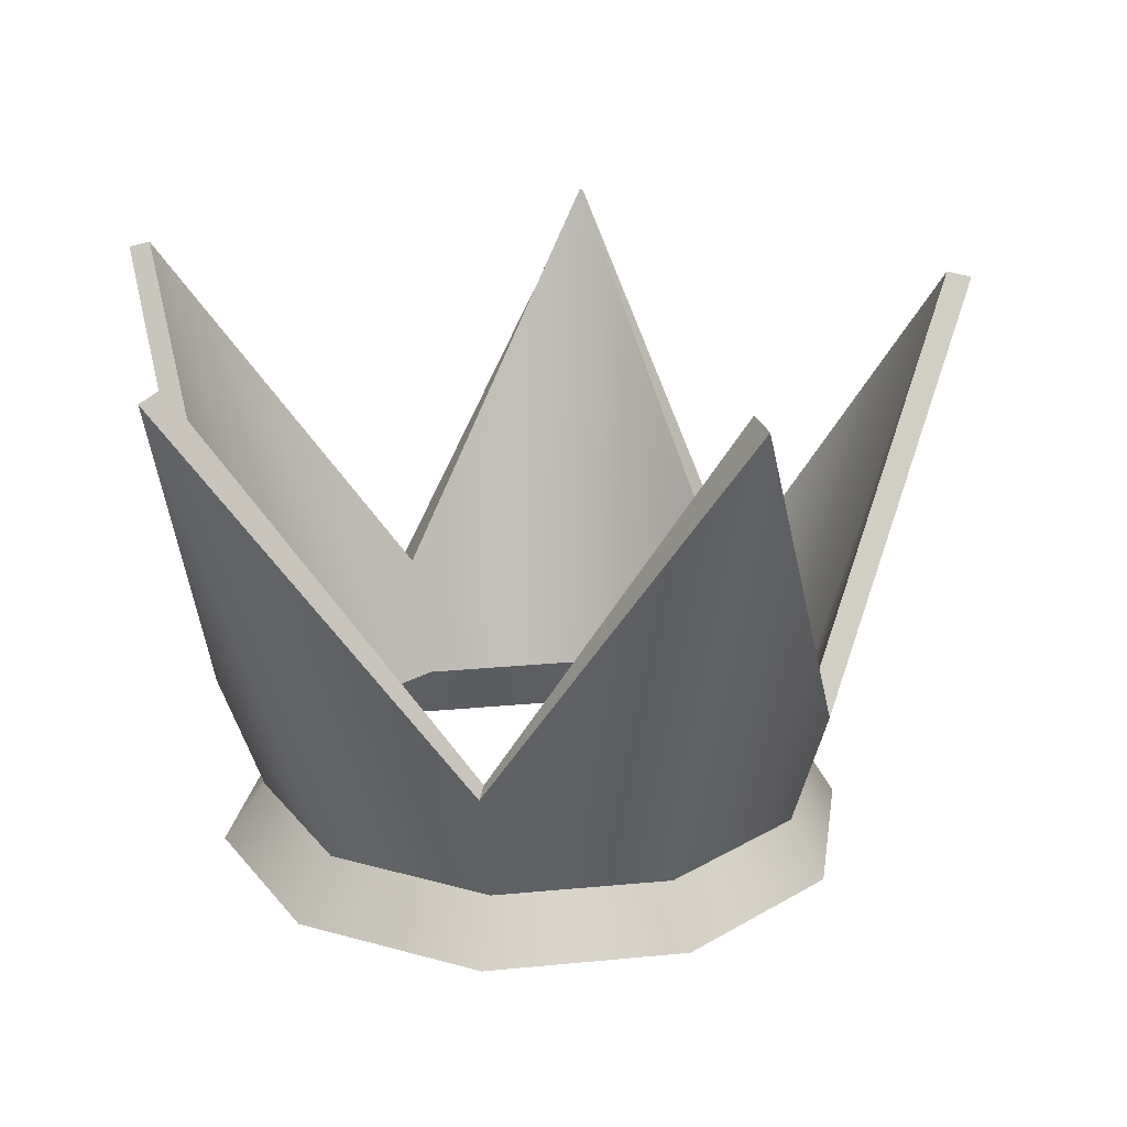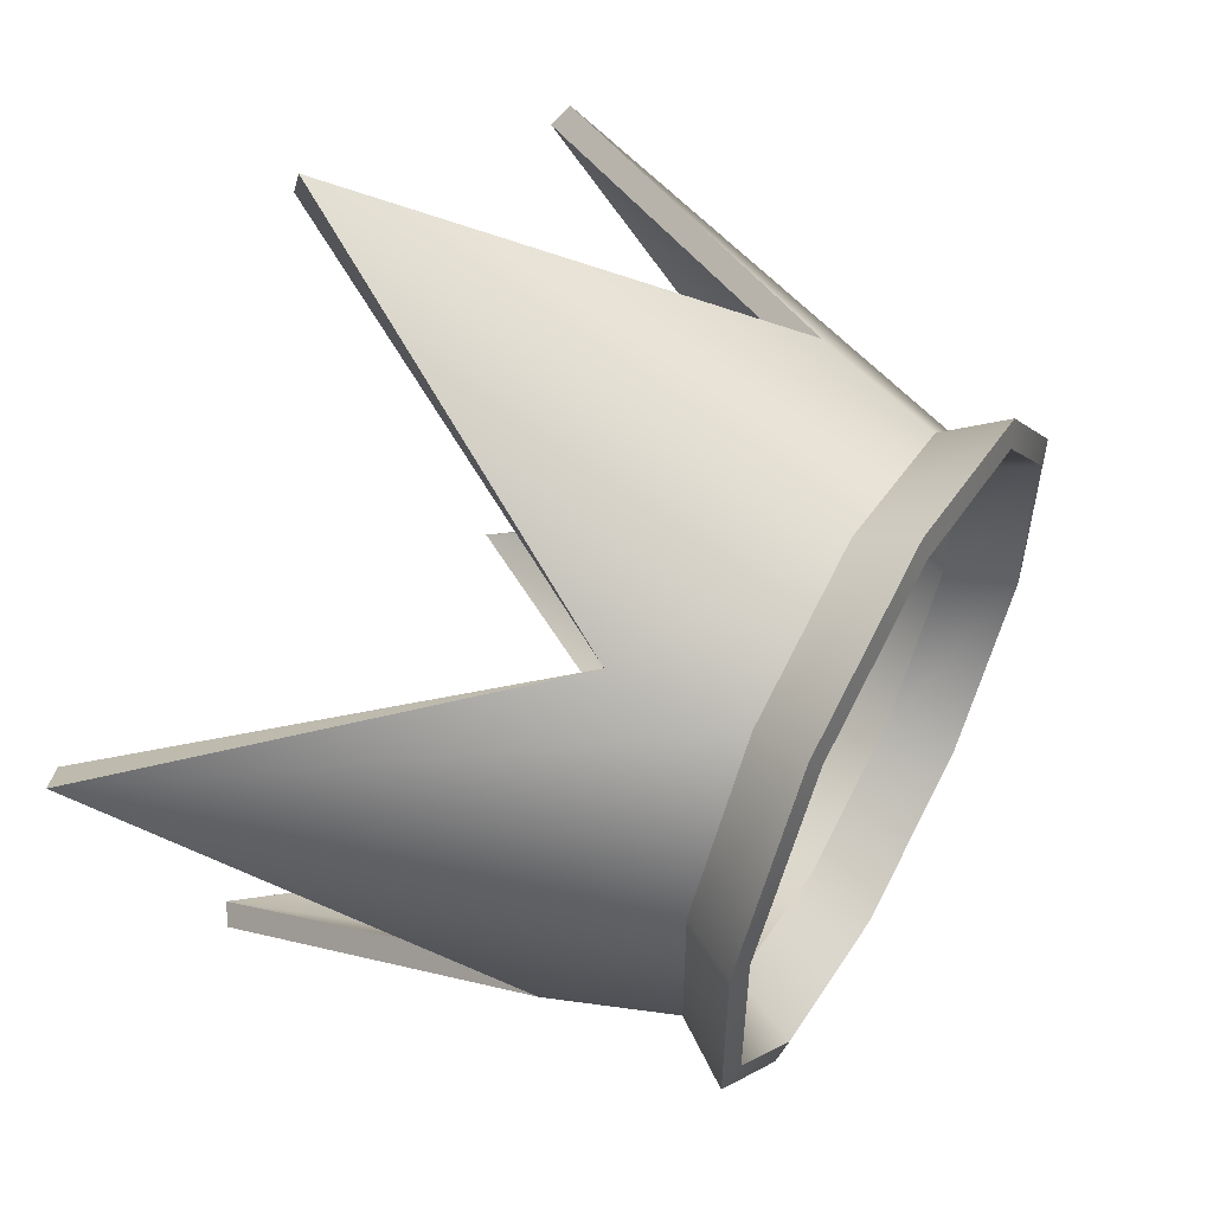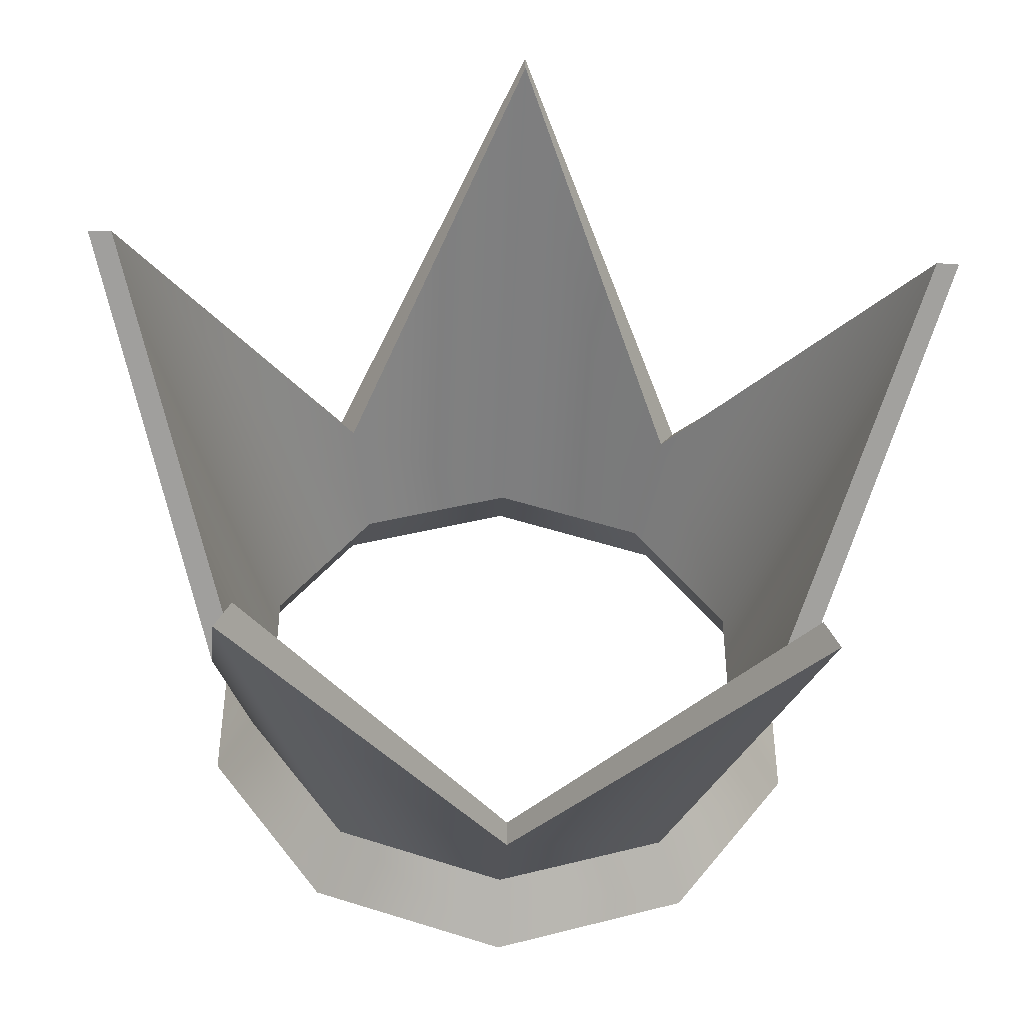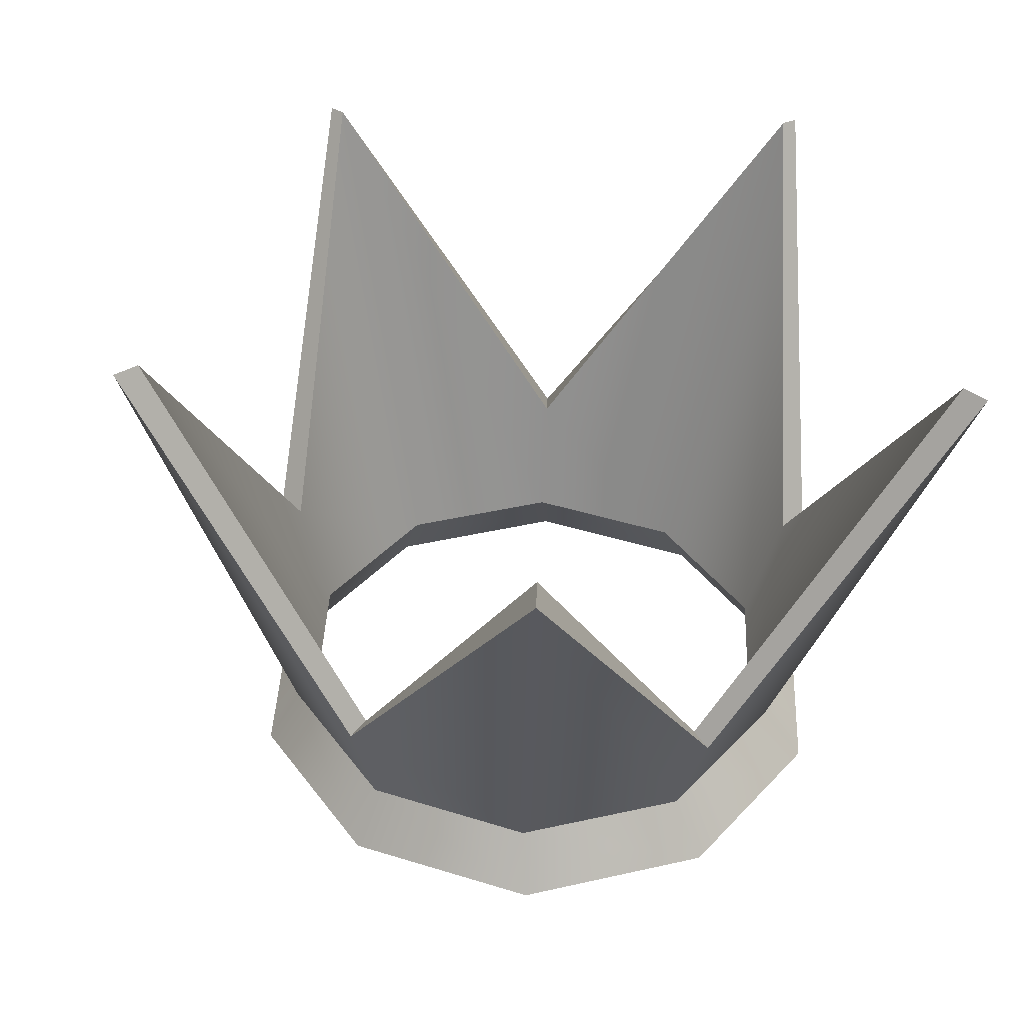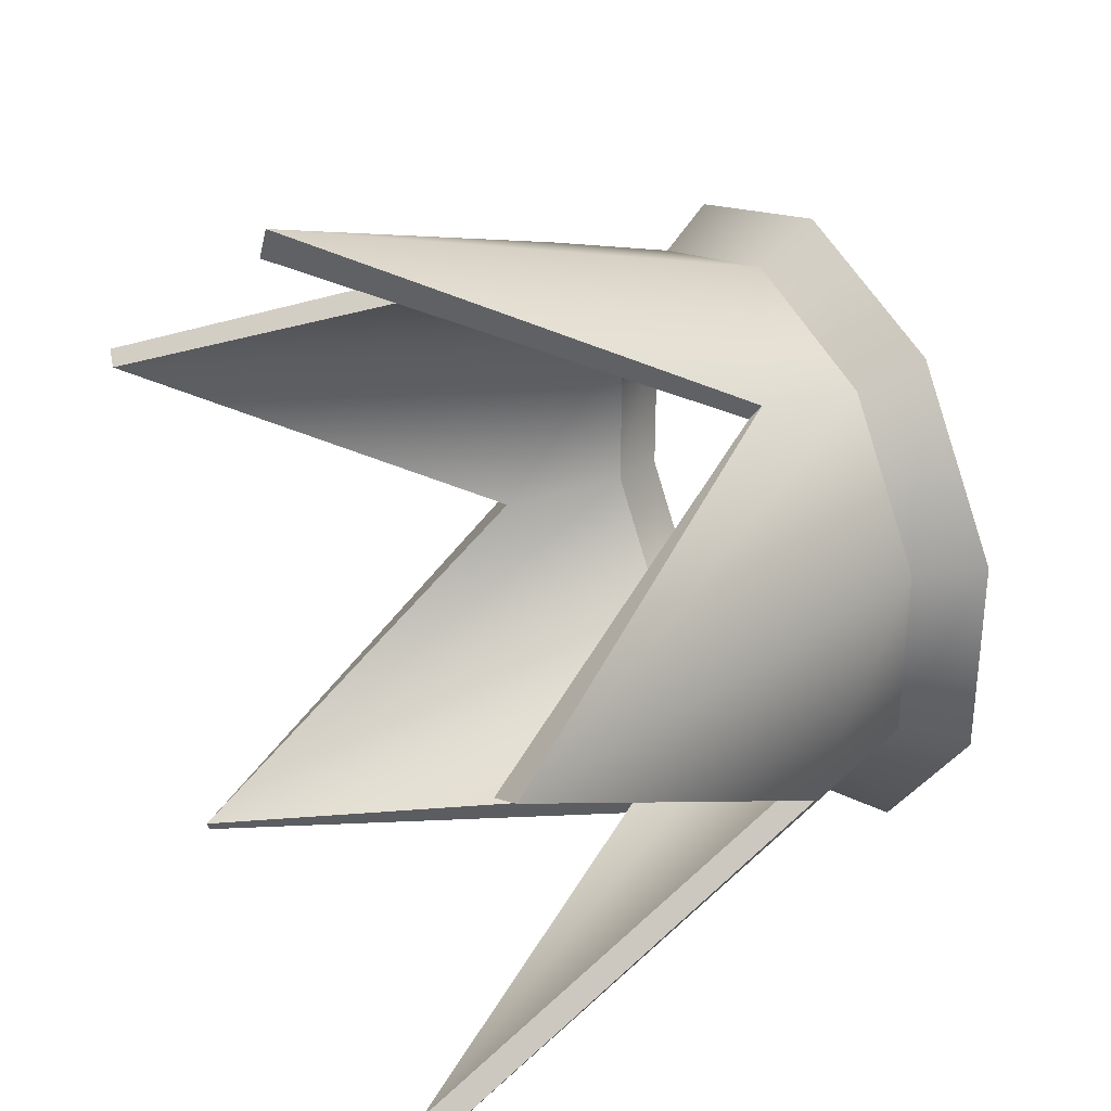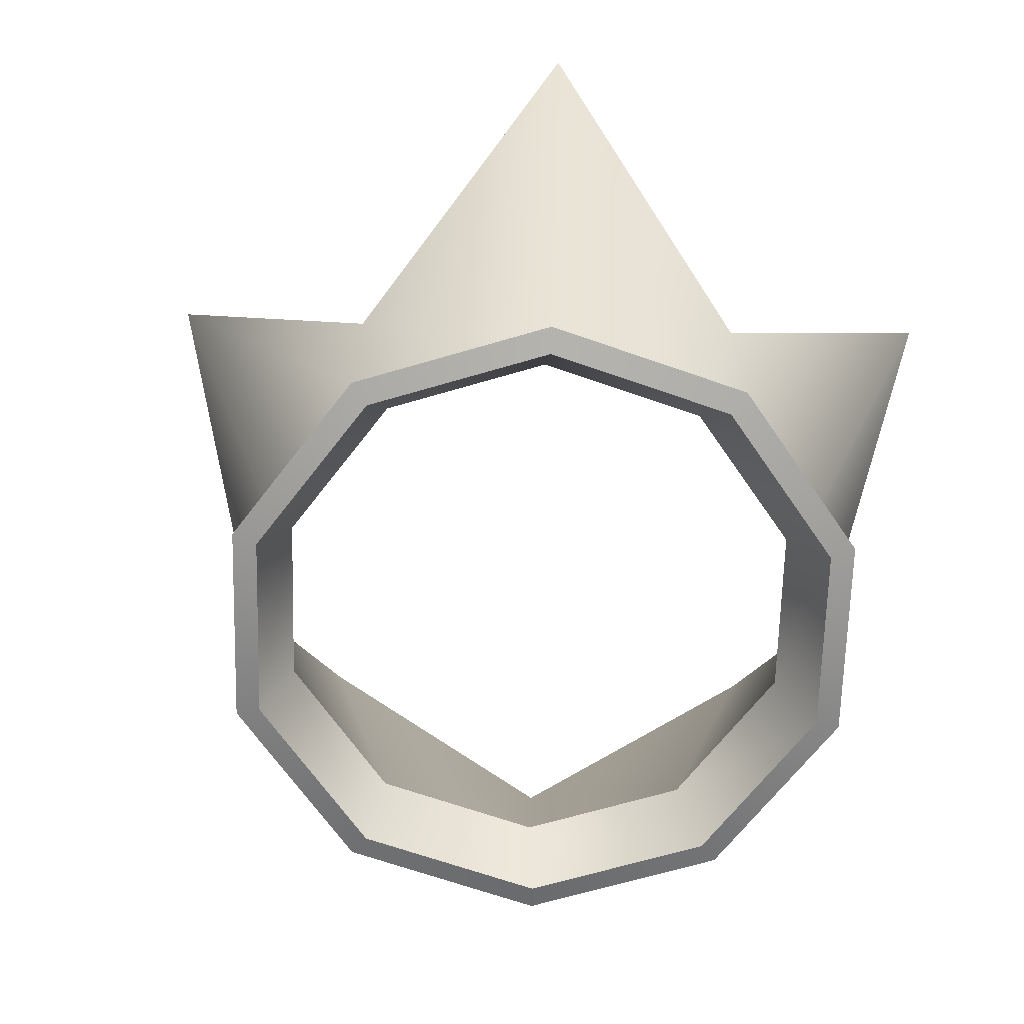
<metadata>
{"format":"obj","ext":"obj","renderer":"f3d","projection":"perspective","resolution":1024,"background":"white","views":[{"elev":21.7,"azim":-99.8,"up":"+Y"},{"elev":55.7,"azim":-61.1,"up":"+Z"},{"elev":-43.7,"azim":177.1,"up":"+Z"},{"elev":41.5,"azim":74.6,"up":"+Y"},{"elev":32.5,"azim":-119.4,"up":"+Z"},{"elev":-66.6,"azim":70.5,"up":"+Y"}]}
</metadata>
<code>
o Mesh
v 8.382e-09 0.078 -0.1732
v -0.1325 0.28 -0.2062
v -0.1484 0.078 -0.0654
v -0.2144 0.28 0.04583
v -0.09169 0.078 0.109
v 8.382e-09 0.28 0.2016
v 0.09169 0.078 0.109
v 0.2144 0.28 0.04583
v 0.1484 0.078 -0.0654
v 0.1325 0.28 -0.2062
v 8.382e-09 -0.02 -0.1732
v -0.09169 -0.02 -0.1434
v -0.1484 -0.02 -0.0654
v -0.1484 -0.02 0.03101
v -0.09169 -0.02 0.109
v 8.382e-09 -0.02 0.1388
v 0.09169 -0.02 0.109
v 0.1484 -0.02 0.03101
v 0.1484 -0.02 -0.0654
v 0.09169 -0.02 -0.1434
v 8.382e-09 0.07622 -0.1861
v -0.1404 0.2757 -0.2171
v -0.1606 0.07622 -0.06938
v -0.2272 0.2761 0.04994
v -0.09926 0.07622 0.1195
v 8.382e-09 0.2763 0.2151
v 0.09926 0.07622 0.1195
v 0.2272 0.2761 0.04994
v 0.1606 0.07622 -0.06938
v 0.1404 0.2757 -0.2171
v 8.382e-09 -0.01684 -0.1865
v -0.09949 -0.01684 -0.1541
v -0.161 -0.01684 -0.0695
v -0.161 -0.01684 0.03511
v -0.09949 -0.01684 0.1197
v 8.382e-09 -0.01684 0.1521
v 0.09949 -0.01684 0.1197
v 0.161 -0.01684 0.03511
v 0.161 -0.01684 -0.0695
v 0.09949 -0.01684 -0.1541
v 8.382e-09 0.0135 -0.1531
v 0.08101 0.0135 -0.1268
v 0.1311 0.0135 -0.05785
v 0.1311 0.0135 0.02733
v 0.08101 0.0135 0.09624
v -6.519e-09 0.0135 0.1226
v -0.08101 0.0135 0.09624
v -0.1311 0.0135 0.02733
v -0.1311 0.0135 -0.05785
v -0.08101 0.0135 -0.1268
v -0.08661 0.0135 -0.1357
v 0.0007169 0.0135 -0.1636
v -0.1409 0.0135 -0.06178
v -0.1413 0.0135 0.02989
v -0.08777 0.0135 0.1043
v -0.0007169 0.0135 0.1331
v 0.08661 0.0135 0.1052
v 0.1409 0.0135 0.03125
v 0.1413 0.0135 -0.06042
v 0.08777 0.0135 -0.1348
g Default
f 2 1 21 22
f 1 10 30 21
f 10 9 29 30
f 9 8 28 29
f 8 7 27 28
f 7 6 26 27
f 6 5 25 26
f 5 4 24 25
f 4 3 23 24
f 3 2 22 23
f 11 12 32 31
f 12 13 33 32
f 13 14 34 33
f 14 15 35 34
f 15 16 36 35
f 16 17 37 36
f 17 18 38 37
f 18 19 39 38
f 19 20 40 39
f 20 11 31 40
f 1 41 42 10
f 41 11 20 42
f 10 42 43 9
f 42 20 19 43
f 9 43 44 8
f 43 19 18 44
f 8 44 45 7
f 44 18 17 45
f 7 45 46 6
f 45 17 16 46
f 6 46 47 5
f 46 16 15 47
f 5 47 48 4
f 47 15 14 48
f 4 48 49 3
f 48 14 13 49
f 3 49 50 2
f 49 13 12 50
f 2 50 41 1
f 50 12 11 41
f 32 51 52 31
f 51 22 21 52
f 33 53 51 32
f 53 23 22 51
f 34 54 53 33
f 54 24 23 53
f 35 55 54 34
f 55 25 24 54
f 36 56 55 35
f 56 26 25 55
f 37 57 56 36
f 57 27 26 56
f 38 58 57 37
f 58 28 27 57
f 39 59 58 38
f 59 29 28 58
f 40 60 59 39
f 60 30 29 59
f 31 52 60 40
f 52 21 30 60

</code>
